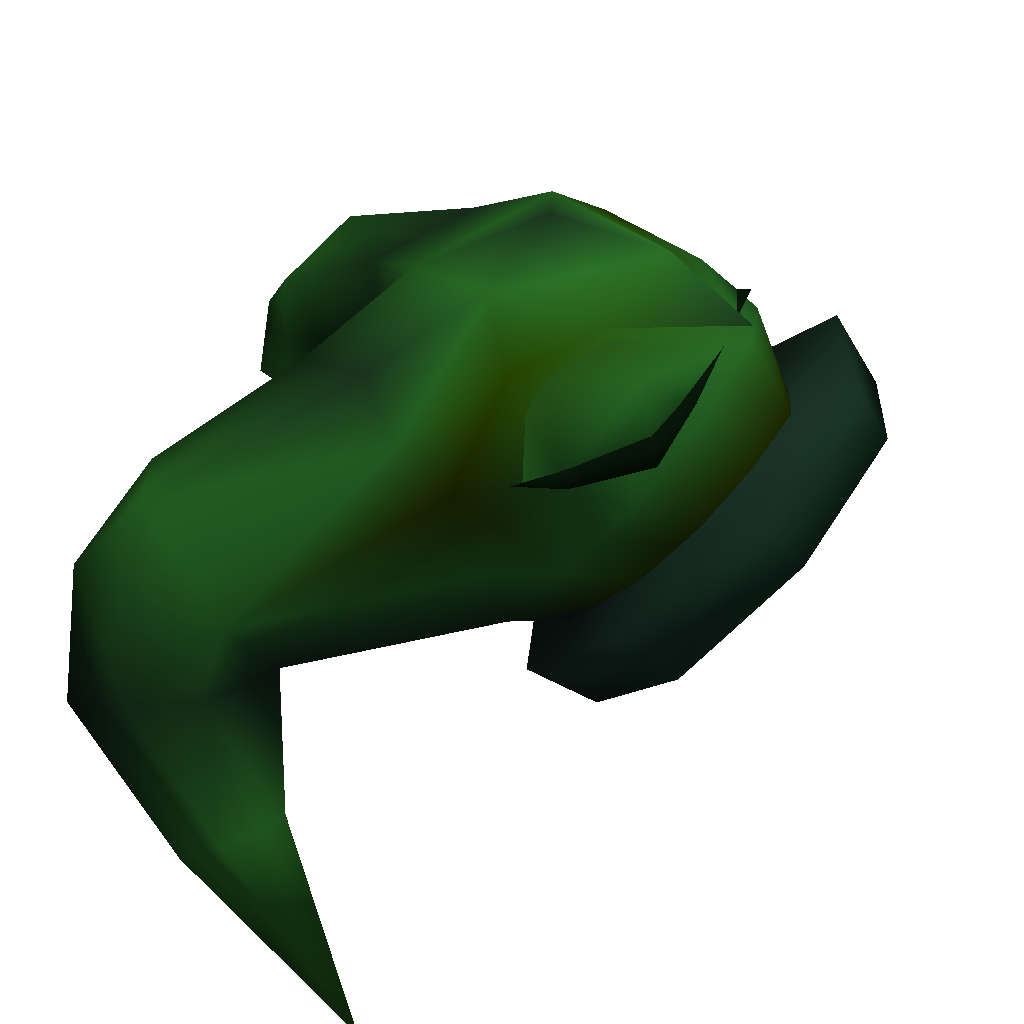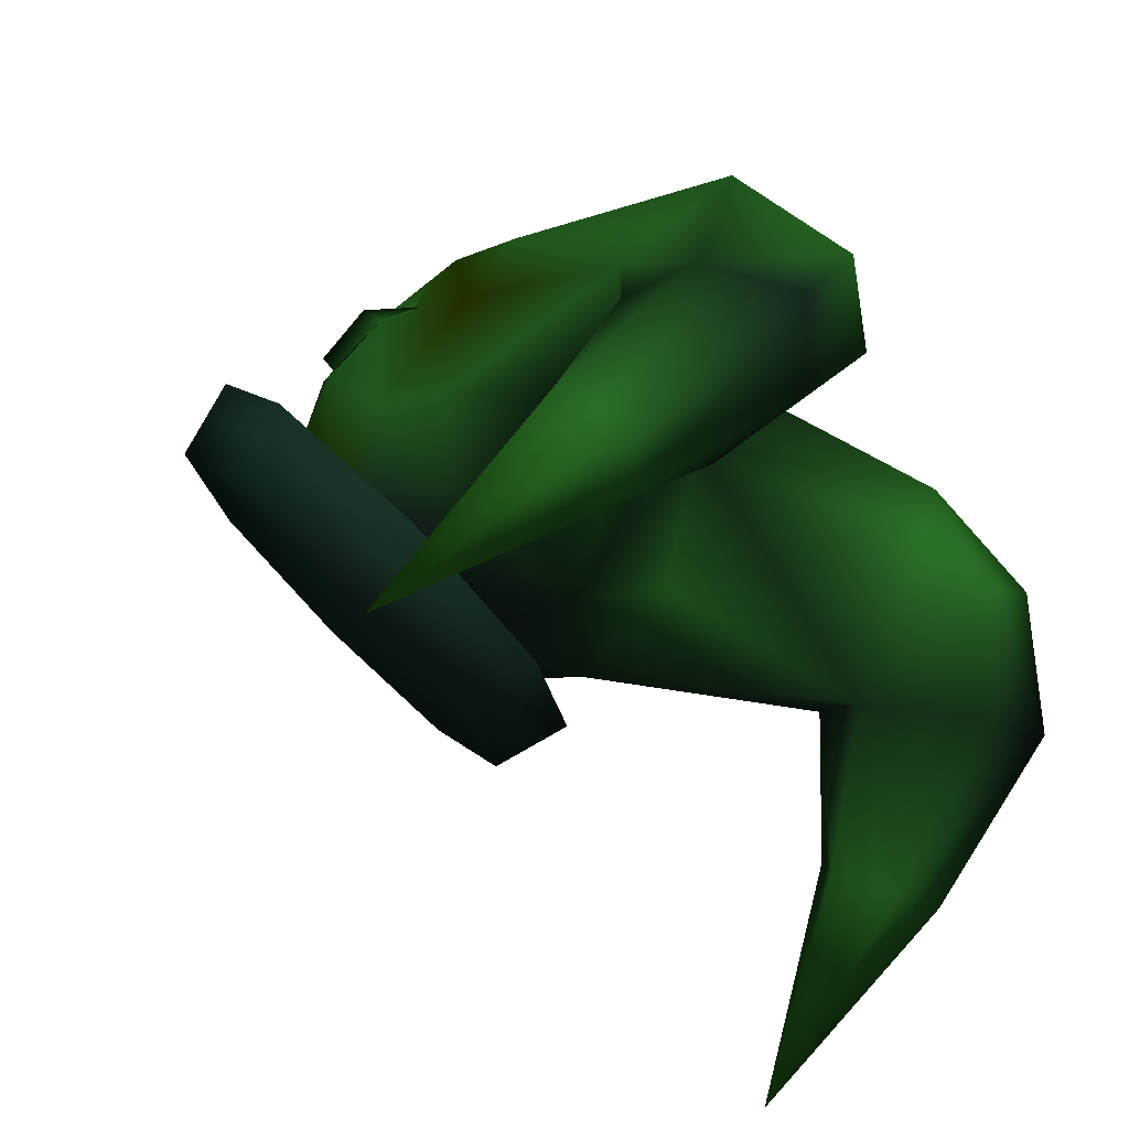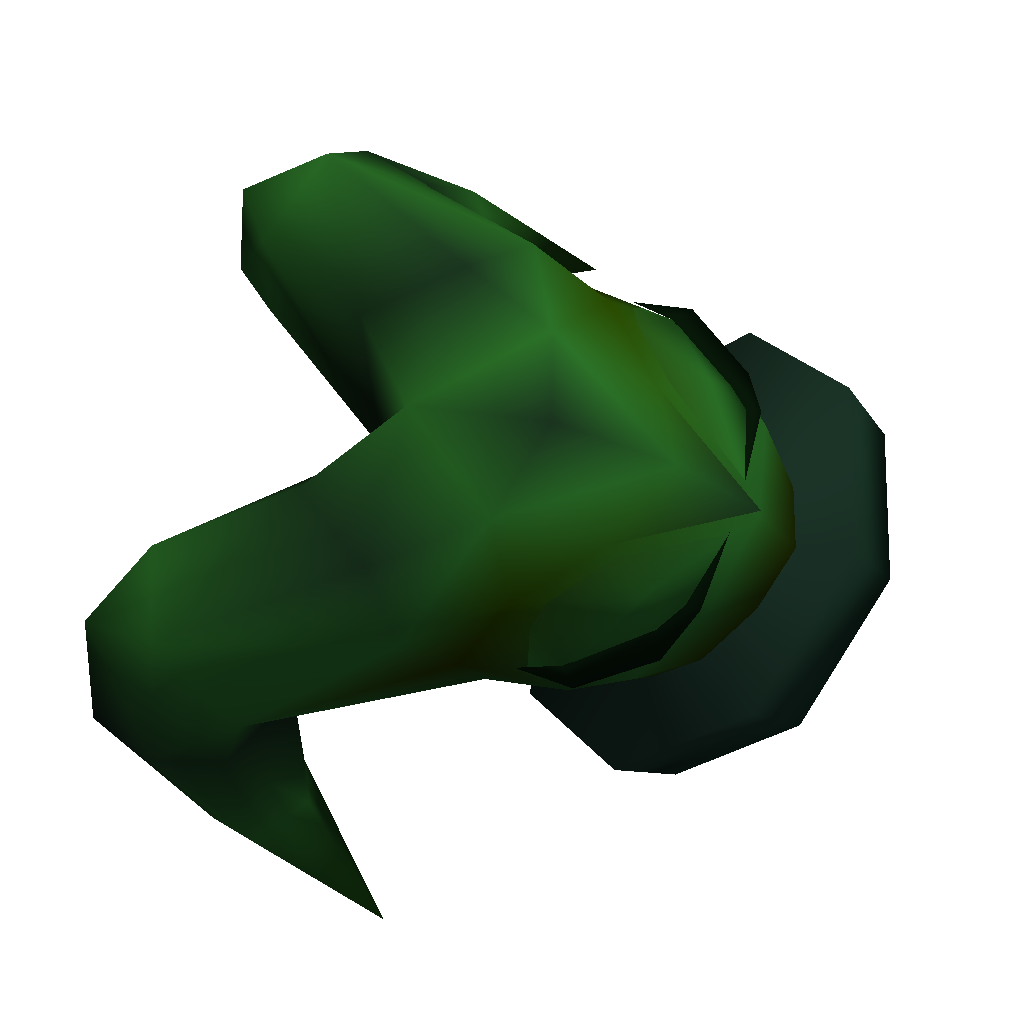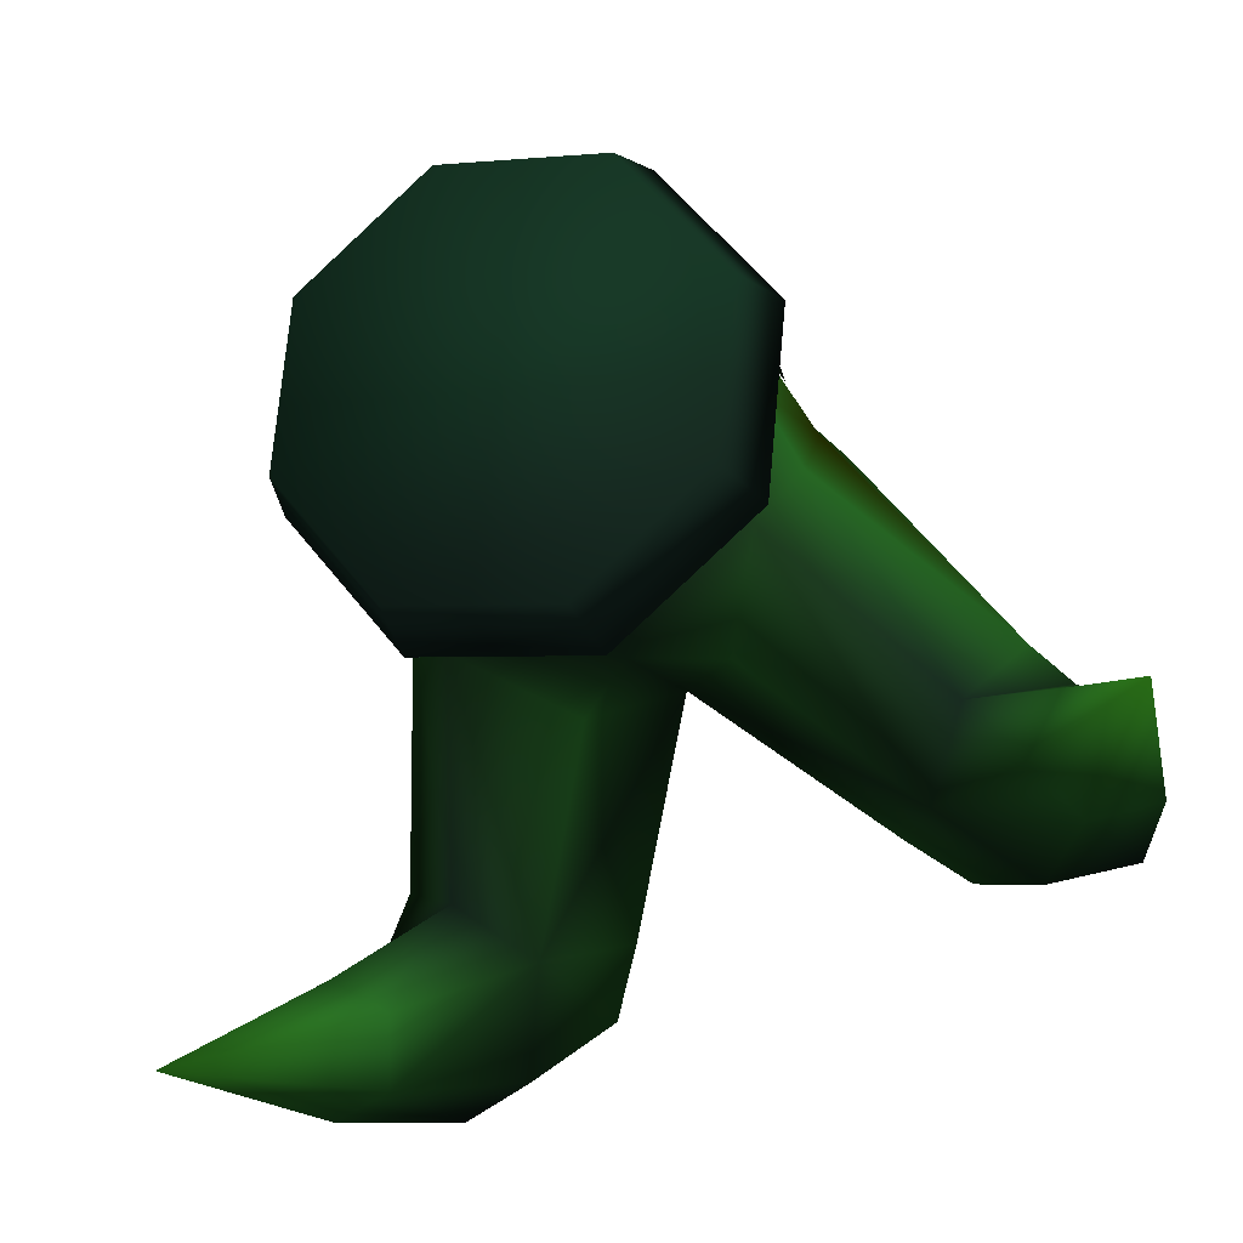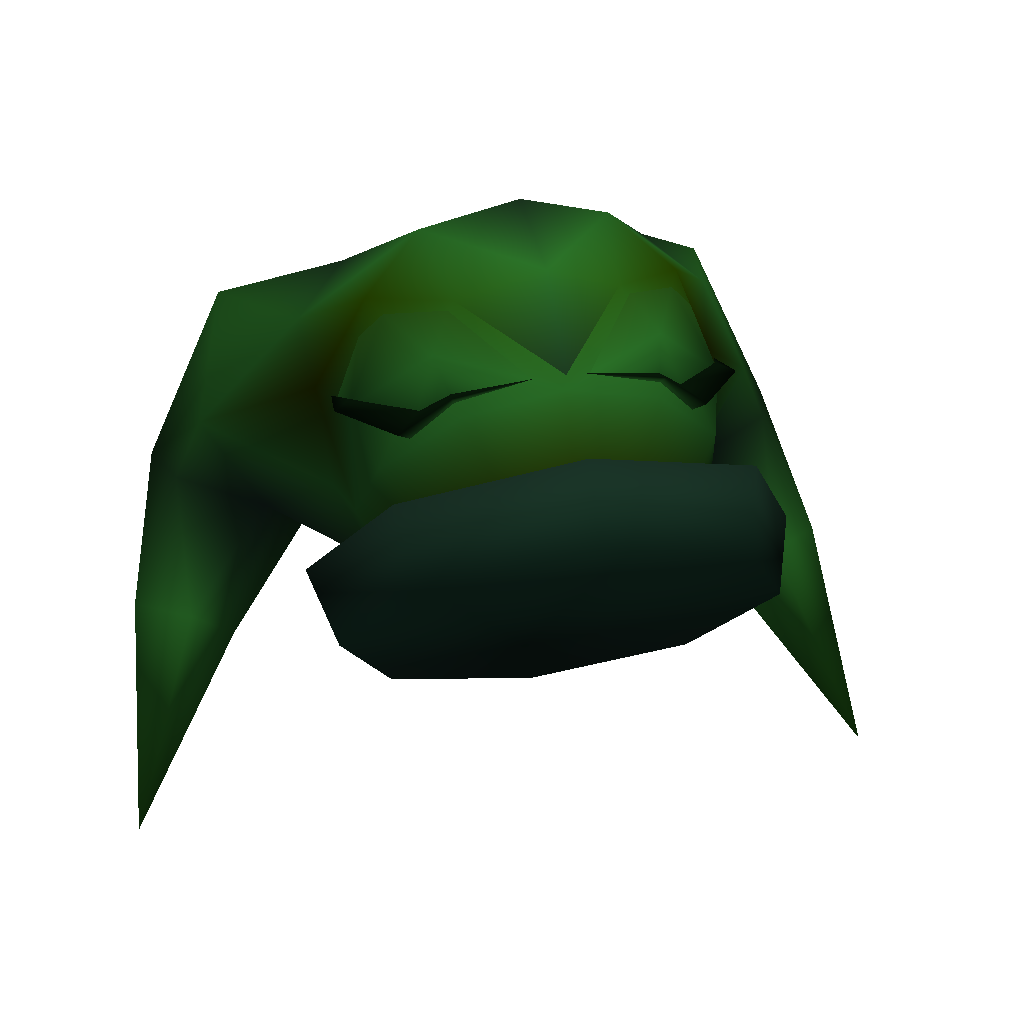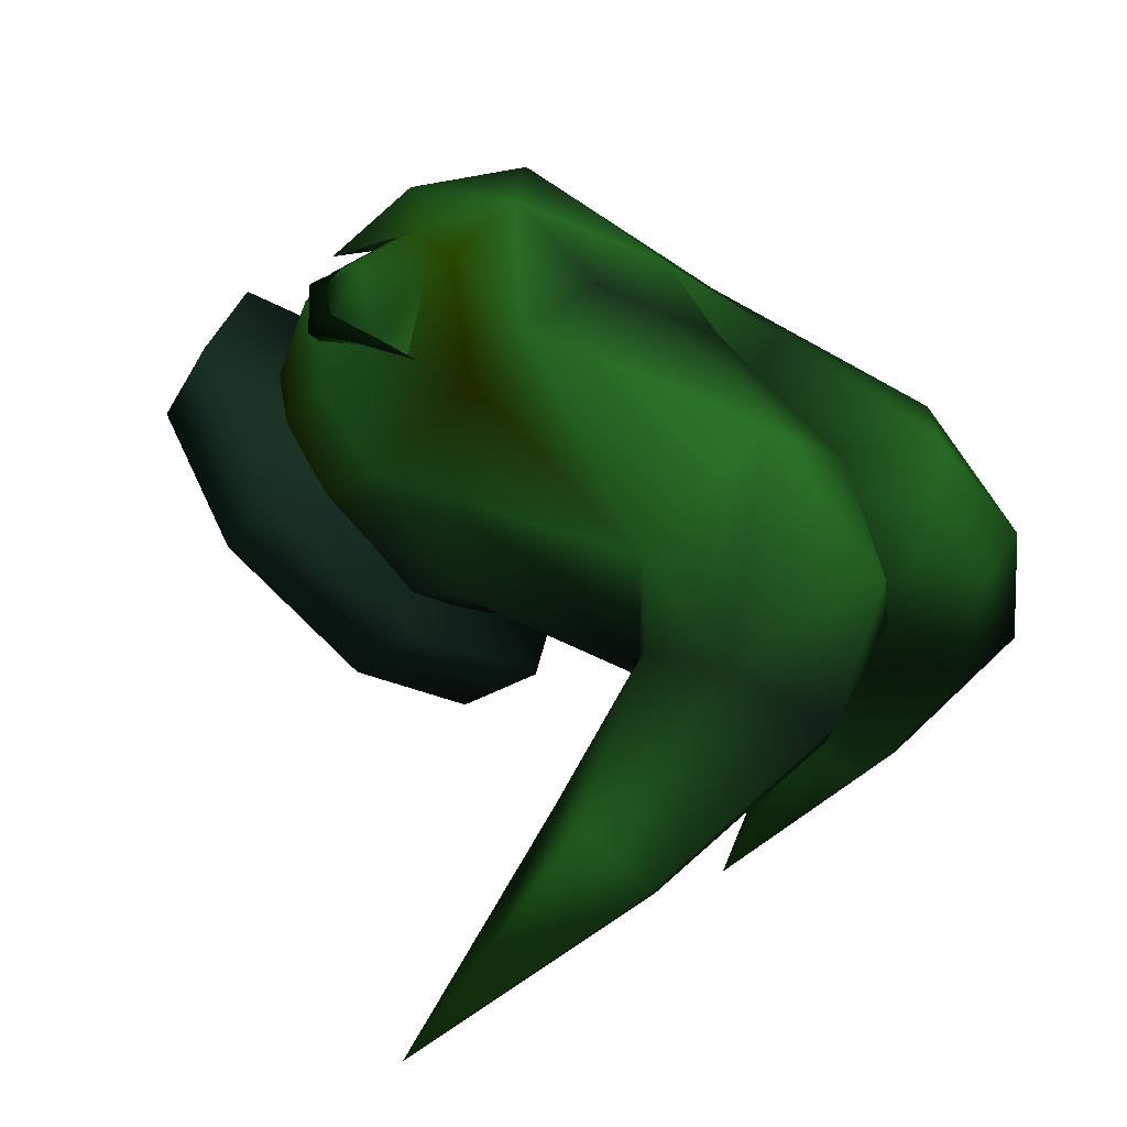
<metadata>
{"format":"obj","ext":"obj","renderer":"f3d","projection":"perspective","resolution":1024,"background":"white","views":[{"elev":39.1,"azim":-71.0,"up":"+Z"},{"elev":-40.0,"azim":114.4,"up":"+Z"},{"elev":75.7,"azim":-72.4,"up":"+Z"},{"elev":-61.7,"azim":25.3,"up":"+Z"},{"elev":31.7,"azim":-11.7,"up":"+Z"},{"elev":5.2,"azim":111.7,"up":"+Z"}]}
</metadata>
<code>
v -47.05 249.3 -16.64 0.1843 0.4941 0.1843
v -116.4 266.9 -51.36 0.1059 0.1922 0.1529
v 108.6 206.2 -6.017 0.1843 0.4941 0.1843
v 74.57 153.8 61.36 0.1843 0.4941 0.1843
v 71.71 134.9 43.56 0.1843 0.2392 0
v 88.09 273.6 -11.24 0.1843 0.4941 0.1843
v 126.5 237.9 -35.47 0.1176 0.2627 0.1373
v -71.71 134.9 43.56 0.1843 0.2392 0
v 139.7 198.7 -80.76 0.1843 0.4941 0.1843
v 147.8 146.4 -152 0.1843 0.498 0.1059
v 118.9 182.6 -79.04 0.1843 0.4941 0.1843
v 102.2 191.4 -94.99 0.1843 0.4941 0.1843
v -134.2 218.6 -98.42 0.1843 0.4941 0.1843
v -147.8 146.4 -152 0.1843 0.498 0.1176
v -118.9 182.6 -79.04 0.1843 0.4941 0.1843
v -111.6 211.7 -103.9 0.1843 0.4941 0.1843
v -102.2 191.4 -94.99 0.1843 0.4941 0.1843
v -87.23 255.5 -60.52 0.1176 0.2627 0.1373
v -139.7 198.7 -80.76 0.1843 0.4941 0.1843
v -126.5 237.9 -35.47 0.1176 0.2627 0.1373
v 111.6 211.7 -103.9 0.1843 0.4941 0.1843
v 134.2 218.6 -98.42 0.1843 0.4941 0.1843
v 119 210.6 -31.84 0.1176 0.2627 0.1373
v 60.06 252.9 21.37 0.1843 0.4941 0.1843
v 47.05 249.3 -16.64 0.1843 0.4941 0.1843
v -108.6 206.2 -6.017 0.1843 0.4941 0.1843
v -67.62 126.7 7.603 0.1843 0.4941 0.1843
v -65.87 217.4 -56.97 0.1176 0.2627 0.1373
v -25.21 164.4 -19.39 0.1843 0.4941 0.1843
v -86.49 196.3 -39.88 0.1059 0.1922 0.1529
v -119 210.6 -31.84 0.1176 0.2627 0.1373
v -95.52 239.1 32.36 0.1843 0.4941 0.1843
v -60.06 252.9 21.37 0.1843 0.4941 0.1843
v -88.09 273.6 -11.24 0.1843 0.4941 0.1843
v 87.23 255.5 -60.52 0.1176 0.2627 0.1373
v 116.4 266.9 -51.36 0.1059 0.1922 0.1529
v 62.66 267.6 -27.45 0.1843 0.4941 0.1843
v 95.52 239.1 32.36 0.1843 0.4941 0.1843
v 32.54 203.8 58.43 0.1176 0.2627 0.1373
v 86.49 196.3 -39.88 0.1059 0.1922 0.1529
v 65.87 217.4 -56.97 0.1176 0.2627 0.1373
v -2e-06 187.5 16.72 0.1176 0.2627 0.1373
v -62.66 267.6 -27.45 0.1843 0.4941 0.1843
v -74.57 153.8 61.36 0.1843 0.4941 0.1843
v -33.47 134.7 101.4 0.1843 0.4941 0.1843
v -54.78 121.3 83.82 0.1843 0.3333 0
v -9e-06 81.96 108.1 0.1843 0.4941 0.1843
v 33.47 134.7 101.4 0.1843 0.4941 0.1843
v -7e-06 174.9 81.68 0.1843 0.4941 0.1843
v 67.62 126.7 7.603 0.1843 0.498 0.1843
v 36.71 88.54 -26.36 0.102 0.0902 0.1804
v 51.49 122 -25.49 0.1529 0.3216 0.1686
v 2e-06 95.9 -37.05 0.102 0.0902 0.1804
v -36.71 88.54 -26.36 0.102 0.0902 0.1804
v 25.21 164.4 -19.39 0.1843 0.4941 0.1843
v 2e-06 142 -35.89 0.1176 0.2627 0.1373
v -55.58 172 73.88 0.1216 0.2431 0.1529
v -32.54 203.8 58.43 0.1176 0.2627 0.1373
v -51.49 122 -25.49 0.1529 0.3216 0.1686
v -1e-05 124.7 114.2 0.1216 0.2431 0.1529
v 55.58 172 73.88 0.1216 0.2431 0.1529
v -7e-06 52.12 84.86 0.1294 0.2667 0.1569
v 47.03 68.86 2.42 0.1647 0.2196 0
v 35.77 61.42 74.94 0.03529 0.1098 0.04314
v 35.28 67.1 73.74 0.03529 0.1098 0.04314
v 8.123 59.76 80.54 0.03529 0.1098 0.04314
v 44.53 73.95 64.87 0.03529 0.1098 0.04314
v 64.05 100.1 57.18 0.03529 0.1098 0.04314
v 68.39 115.5 50.47 0.03529 0.1098 0.04314
v 34.59 63.6 72.25 0.1843 0.498 0.1843
v 48.23 70.96 56.23 0.1843 0.498 0.1843
v 52.72 69.28 58.83 0.03529 0.1098 0.04314
v 70.22 94.52 56.15 0.03529 0.1098 0.04314
v -68.39 115.5 50.47 0.03529 0.1098 0.04314
v -64.05 100.1 57.18 0.03529 0.1098 0.04314
v -70.22 94.52 56.15 0.03529 0.1098 0.04314
v -44.53 73.95 64.87 0.03529 0.1098 0.04314
v -35.28 67.1 73.74 0.03529 0.1098 0.04314
v -35.77 61.42 74.94 0.03529 0.1098 0.04314
v -8.123 59.76 80.54 0.03529 0.1098 0.04314
v -52.72 69.28 58.83 0.03529 0.1098 0.04314
v -48.23 70.96 56.23 0.1843 0.498 0.1843
v -34.59 63.6 72.25 0.1843 0.498 0.1843
v -38.8 80.71 81.12 0.1843 0.498 0.1843
v -67.08 111.4 51.13 0.1843 0.498 0.1843
v -58.33 113.4 73.72 0.1843 0.4039 0.1137
v -50.34 109.8 83 0.1843 0.4039 0.1137
v -31.14 93.14 90.7 0.1843 0.4039 0.1137
v -9.647 59.94 80.25 0.1843 0.498 0.1843
v 38.8 80.71 81.12 0.1843 0.498 0.1843
v 9.647 59.94 80.25 0.1843 0.498 0.1843
v 31.14 93.14 90.7 0.1843 0.4039 0.1137
v 50.34 109.8 83 0.1843 0.4039 0.1137
v 58.33 113.4 73.72 0.1843 0.4039 0.1137
v 67.08 111.4 51.13 0.1843 0.498 0.1843
v 28.39 96.86 92.17 0.1843 0.4275 0.09804
v -1.3e-05 36.04 50.99 0.1647 0.2196 0
v -1.6e-05 89.64 97.29 0.1843 0.4275 0.09804
v -1.5e-05 52.11 79.4 0.1843 0.4941 0.1843
v 40.16 53.36 26.59 0.1647 0.2196 0
v 38.7 80.71 80.92 0.1843 0.4941 0.1843
v 33.22 58.43 69.37 0.1843 0.4941 0.1843
v -33.22 58.43 69.37 0.1843 0.4941 0.1843
v -21.69 41.65 42.11 0.1647 0.2196 0
v -40.16 53.36 26.59 0.1647 0.2196 0
v 58.42 76.24 42.37 0.1843 0.4941 0.1843
v 63.87 97.25 14.63 0.1843 0.4941 0.1843
v 54.78 121.3 83.82 0.1843 0.3333 0
v 64.64 98.25 54.92 0.1843 0.4941 0.1843
v 21.69 41.65 42.11 0.1647 0.2196 0
v -58.42 76.24 42.37 0.1843 0.4941 0.1843
v -38.7 80.71 80.92 0.1843 0.4941 0.1843
v -28.39 96.86 92.17 0.1843 0.4275 0.09804
v -64.64 98.25 54.92 0.1843 0.4941 0.1843
v -63.87 97.25 14.63 0.1843 0.4941 0.1843
v -47.03 68.86 2.42 0.1647 0.2196 0
v 54.48 87.12 -51.69 0.1216 0.2235 0.1843
v 60 111.9 -38.08 0.1176 0.2235 0.1843
v -0.000407 101.6 -68.98 0.1216 0.2235 0.1843
v -60 111.9 -38.08 0.1176 0.2235 0.1843
v -77.05 52.1 -9.953 0.1059 0.251 0.1843
v -54.48 87.12 -51.69 0.1216 0.2235 0.1843
v -54.48 17.08 31.78 0.1059 0.251 0.1843
v -84.86 73.36 7.884 0.1176 0.2235 0.1843
v -60 34.79 53.85 0.1176 0.2235 0.1843
v 54.48 17.08 31.78 0.1059 0.251 0.1843
v 60 34.79 53.85 0.1176 0.2235 0.1843
v 84.86 73.36 7.884 0.1176 0.2235 0.1843
v 77.05 52.1 -9.952 0.1059 0.251 0.1843
v -0.000109 2.575 49.07 0.1059 0.251 0.1843
v -1.3e-05 18.81 72.89 0.1176 0.2235 0.1843
v -1.3e-05 127.9 -57.12 0.1176 0.2235 0.1843
f 89 83 84
f 83 82 84
f 84 82 114
f 85 86 114
f 86 87 114
f 114 87 84
f 87 88 84
f 84 88 89
f 109 71 90
f 71 70 90
f 90 70 91
f 91 92 90
f 92 93 90
f 90 93 109
f 93 94 109
f 109 94 95
f 1 28 42
f 42 41 25
f 20 2 34
f 3 4 38
f 4 3 5
f 44 26 32
f 26 44 8
f 6 36 7
f 27 26 8
f 9 10 11
f 10 9 22
f 11 10 12
f 12 10 21
f 14 16 13
f 22 21 10
f 15 14 19
f 13 19 14
f 17 14 15
f 16 14 17
f 21 22 36
f 2 13 16
f 15 30 17
f 30 28 17
f 17 28 16
f 28 18 16
f 16 18 2
f 30 15 31
f 15 19 31
f 31 19 20
f 19 13 20
f 20 13 2
f 36 35 21
f 35 41 21
f 21 41 12
f 41 40 12
f 12 40 11
f 36 22 7
f 22 9 7
f 7 9 23
f 9 11 23
f 23 11 40
f 24 25 37
f 25 41 37
f 37 41 35
f 26 27 30
f 27 59 30
f 30 59 28
f 59 29 28
f 28 29 42
f 30 31 26
f 31 20 26
f 26 20 32
f 20 34 32
f 32 34 33
f 33 34 43
f 34 2 43
f 43 2 18
f 35 36 37
f 36 6 37
f 37 6 24
f 24 6 38
f 6 7 38
f 38 7 3
f 7 23 3
f 3 23 40
f 4 61 38
f 61 39 38
f 38 39 24
f 39 42 24
f 24 42 25
f 5 3 50
f 3 40 50
f 50 40 52
f 40 41 52
f 52 41 55
f 41 42 55
f 18 28 43
f 28 1 43
f 43 1 33
f 1 42 33
f 42 58 33
f 33 58 32
f 58 57 32
f 32 57 44
f 45 113 46
f 47 60 48
f 49 39 61
f 39 49 42
f 56 52 55
f 107 5 50
f 51 52 53
f 44 46 8
f 59 116 54
f 55 42 56
f 42 29 56
f 56 29 59
f 116 59 115
f 59 27 115
f 115 27 8
f 46 44 45
f 44 57 45
f 45 57 49
f 57 58 49
f 49 58 42
f 52 56 53
f 56 59 53
f 53 59 54
f 62 113 47
f 113 45 47
f 47 45 60
f 45 49 60
f 60 49 48
f 49 61 48
f 48 61 4
f 62 47 96
f 47 48 96
f 96 48 108
f 48 4 108
f 108 4 5
f 50 52 107
f 52 51 107
f 107 51 63
f 117 128 118
f 128 117 129
f 119 118 132
f 118 119 117
f 122 132 120
f 132 122 119
f 121 120 124
f 120 121 122
f 123 124 125
f 124 123 121
f 130 125 131
f 125 130 123
f 126 131 127
f 131 126 130
f 129 127 128
f 127 129 126
f 121 129 122
f 129 117 122
f 122 117 119
f 129 121 126
f 121 123 126
f 126 123 130
f 124 128 125
f 128 127 125
f 125 127 131
f 128 124 118
f 124 120 118
f 118 120 132
f 111 105 116
f 109 108 5
f 101 96 108
f 110 97 102
f 96 99 98
f 99 96 101
f 106 63 100
f 46 113 112
f 8 46 114
f 46 112 114
f 114 112 111
f 101 102 99
f 102 97 99
f 99 97 103
f 97 104 103
f 103 104 105
f 63 106 107
f 106 109 107
f 107 109 5
f 108 109 101
f 109 106 101
f 101 106 102
f 106 100 102
f 102 100 110
f 105 111 103
f 111 112 103
f 103 112 99
f 112 113 99
f 99 113 98
f 8 114 115
f 114 111 115
f 115 111 116
f 64 70 66
f 64 65 72
f 65 64 66
f 67 72 65
f 72 67 73
f 67 68 73
f 73 68 69
f 70 64 71
f 64 72 71
f 71 72 109
f 72 73 109
f 109 73 69
f 74 75 76
f 75 77 76
f 76 77 81
f 77 78 81
f 81 78 79
f 78 80 79
f 74 76 114
f 76 81 114
f 114 81 82
f 81 79 82
f 82 79 83
f 79 80 83

</code>
